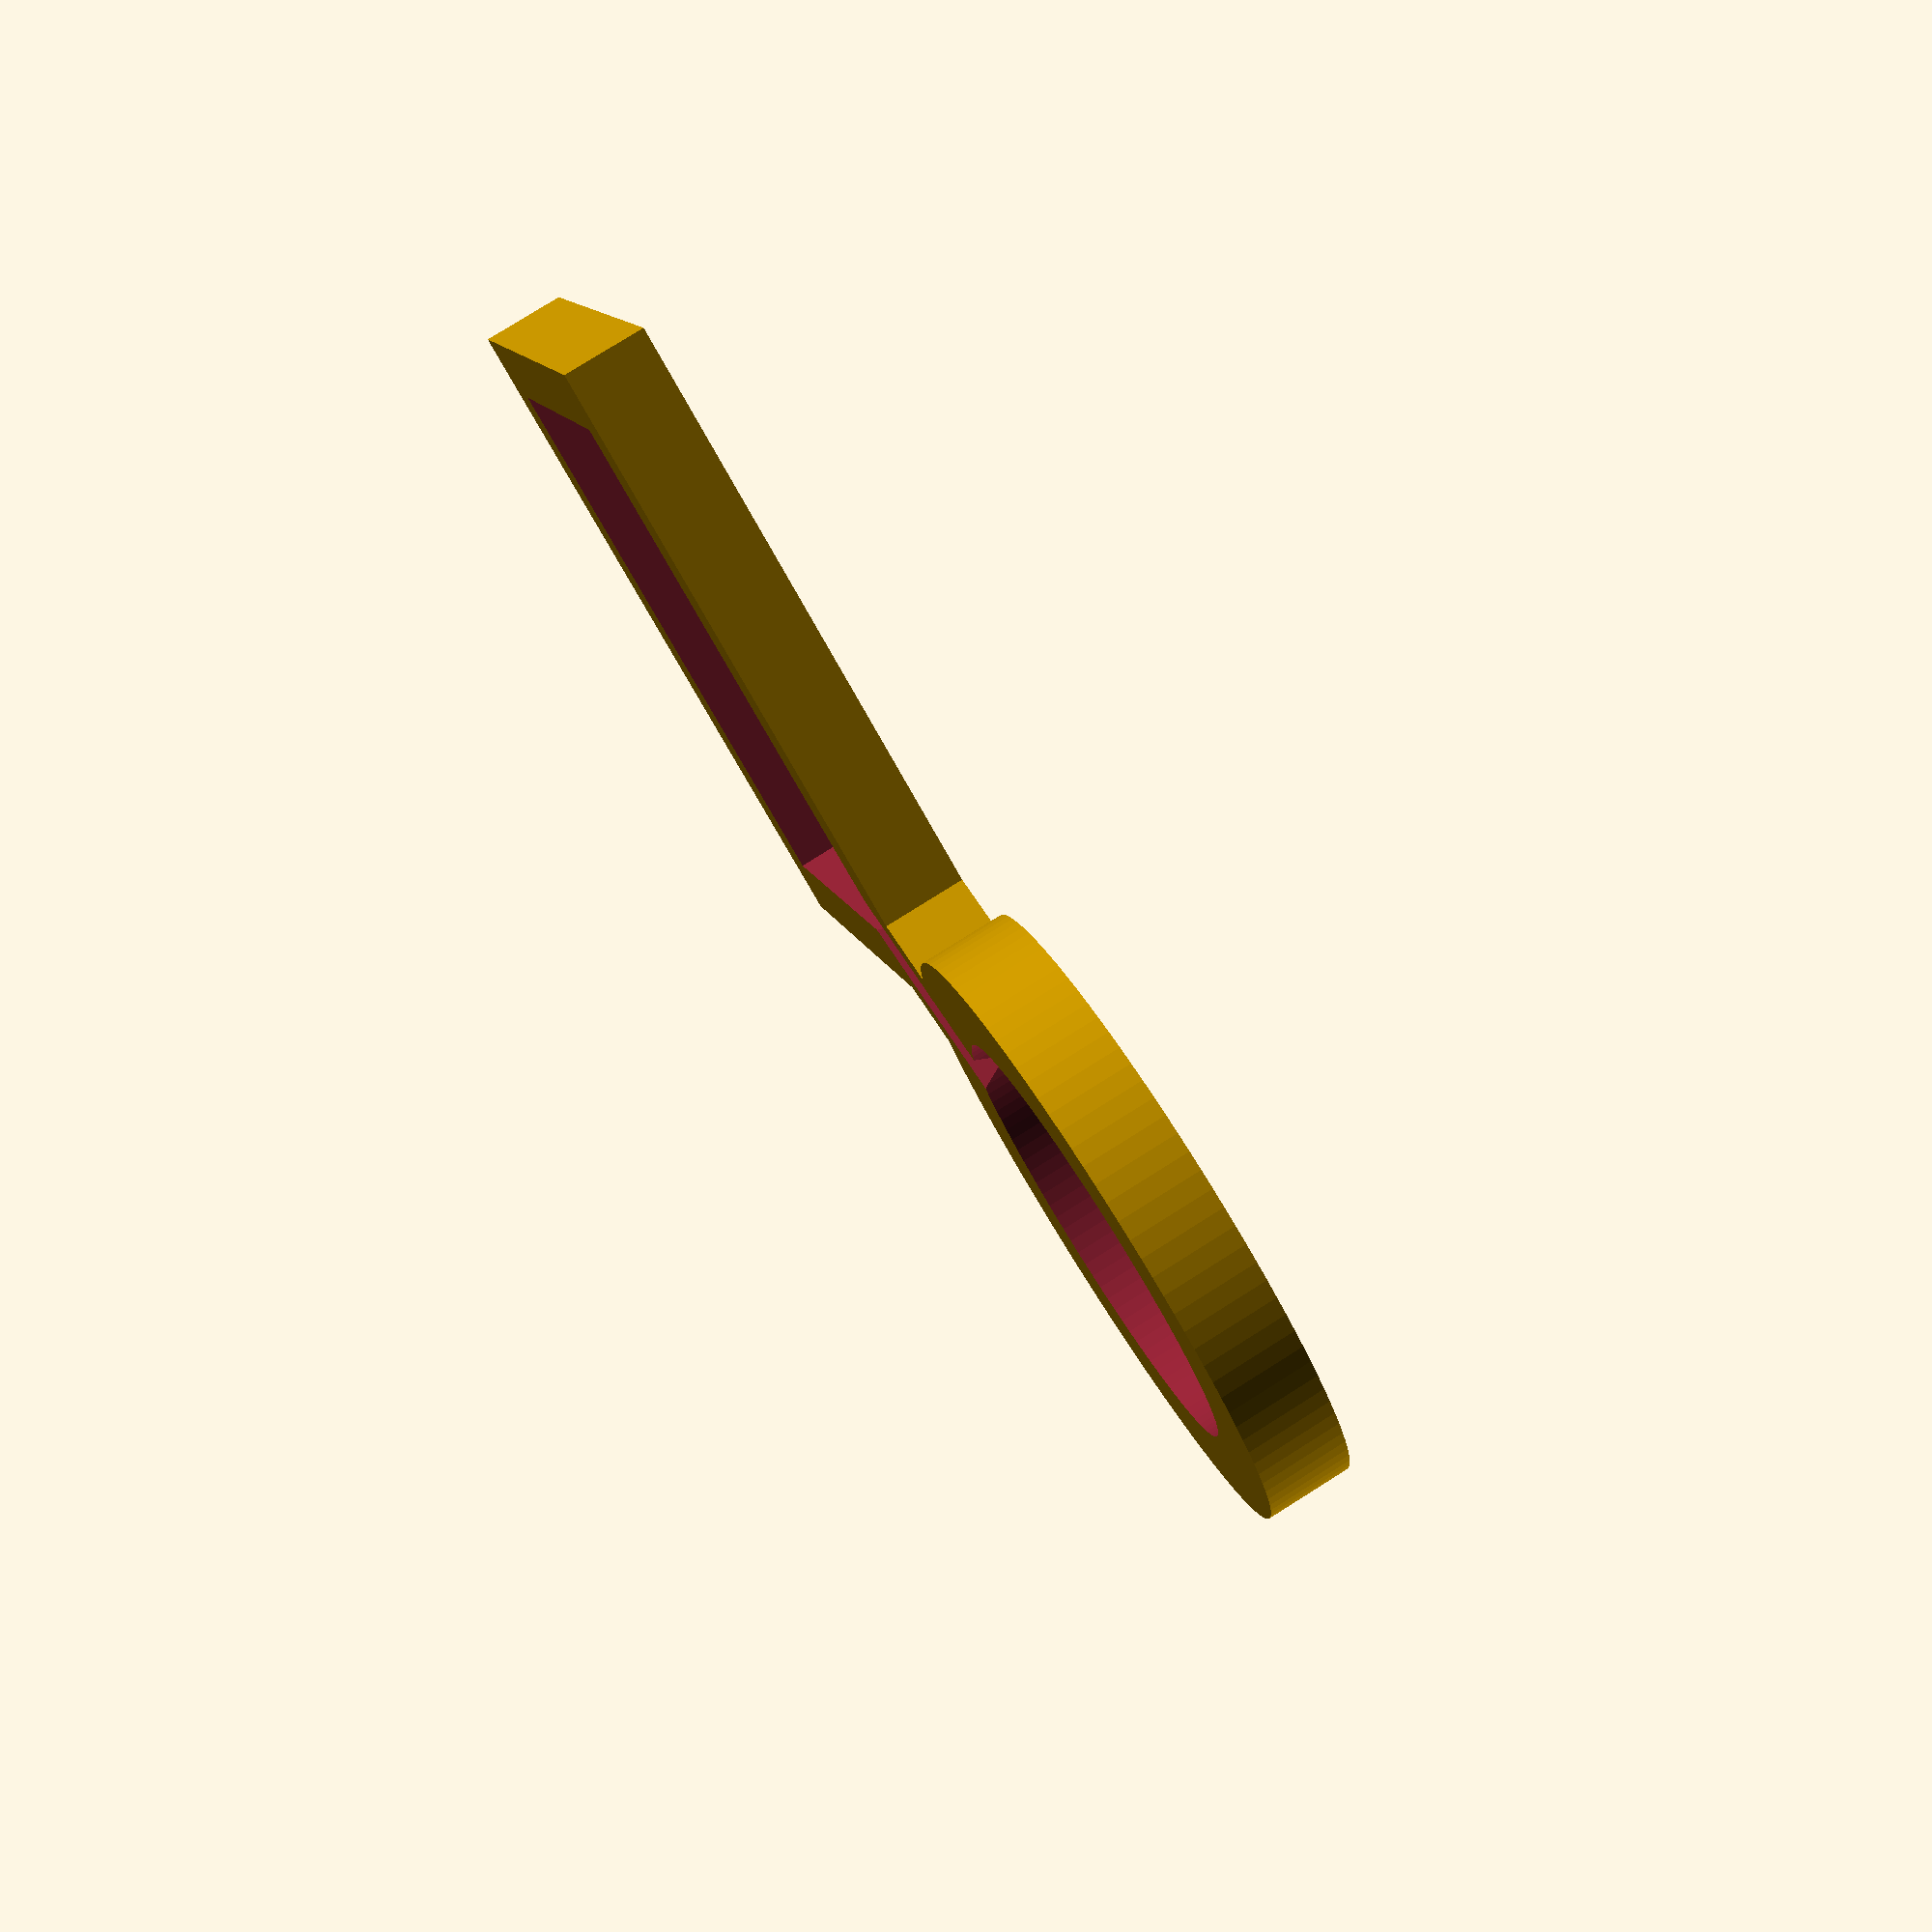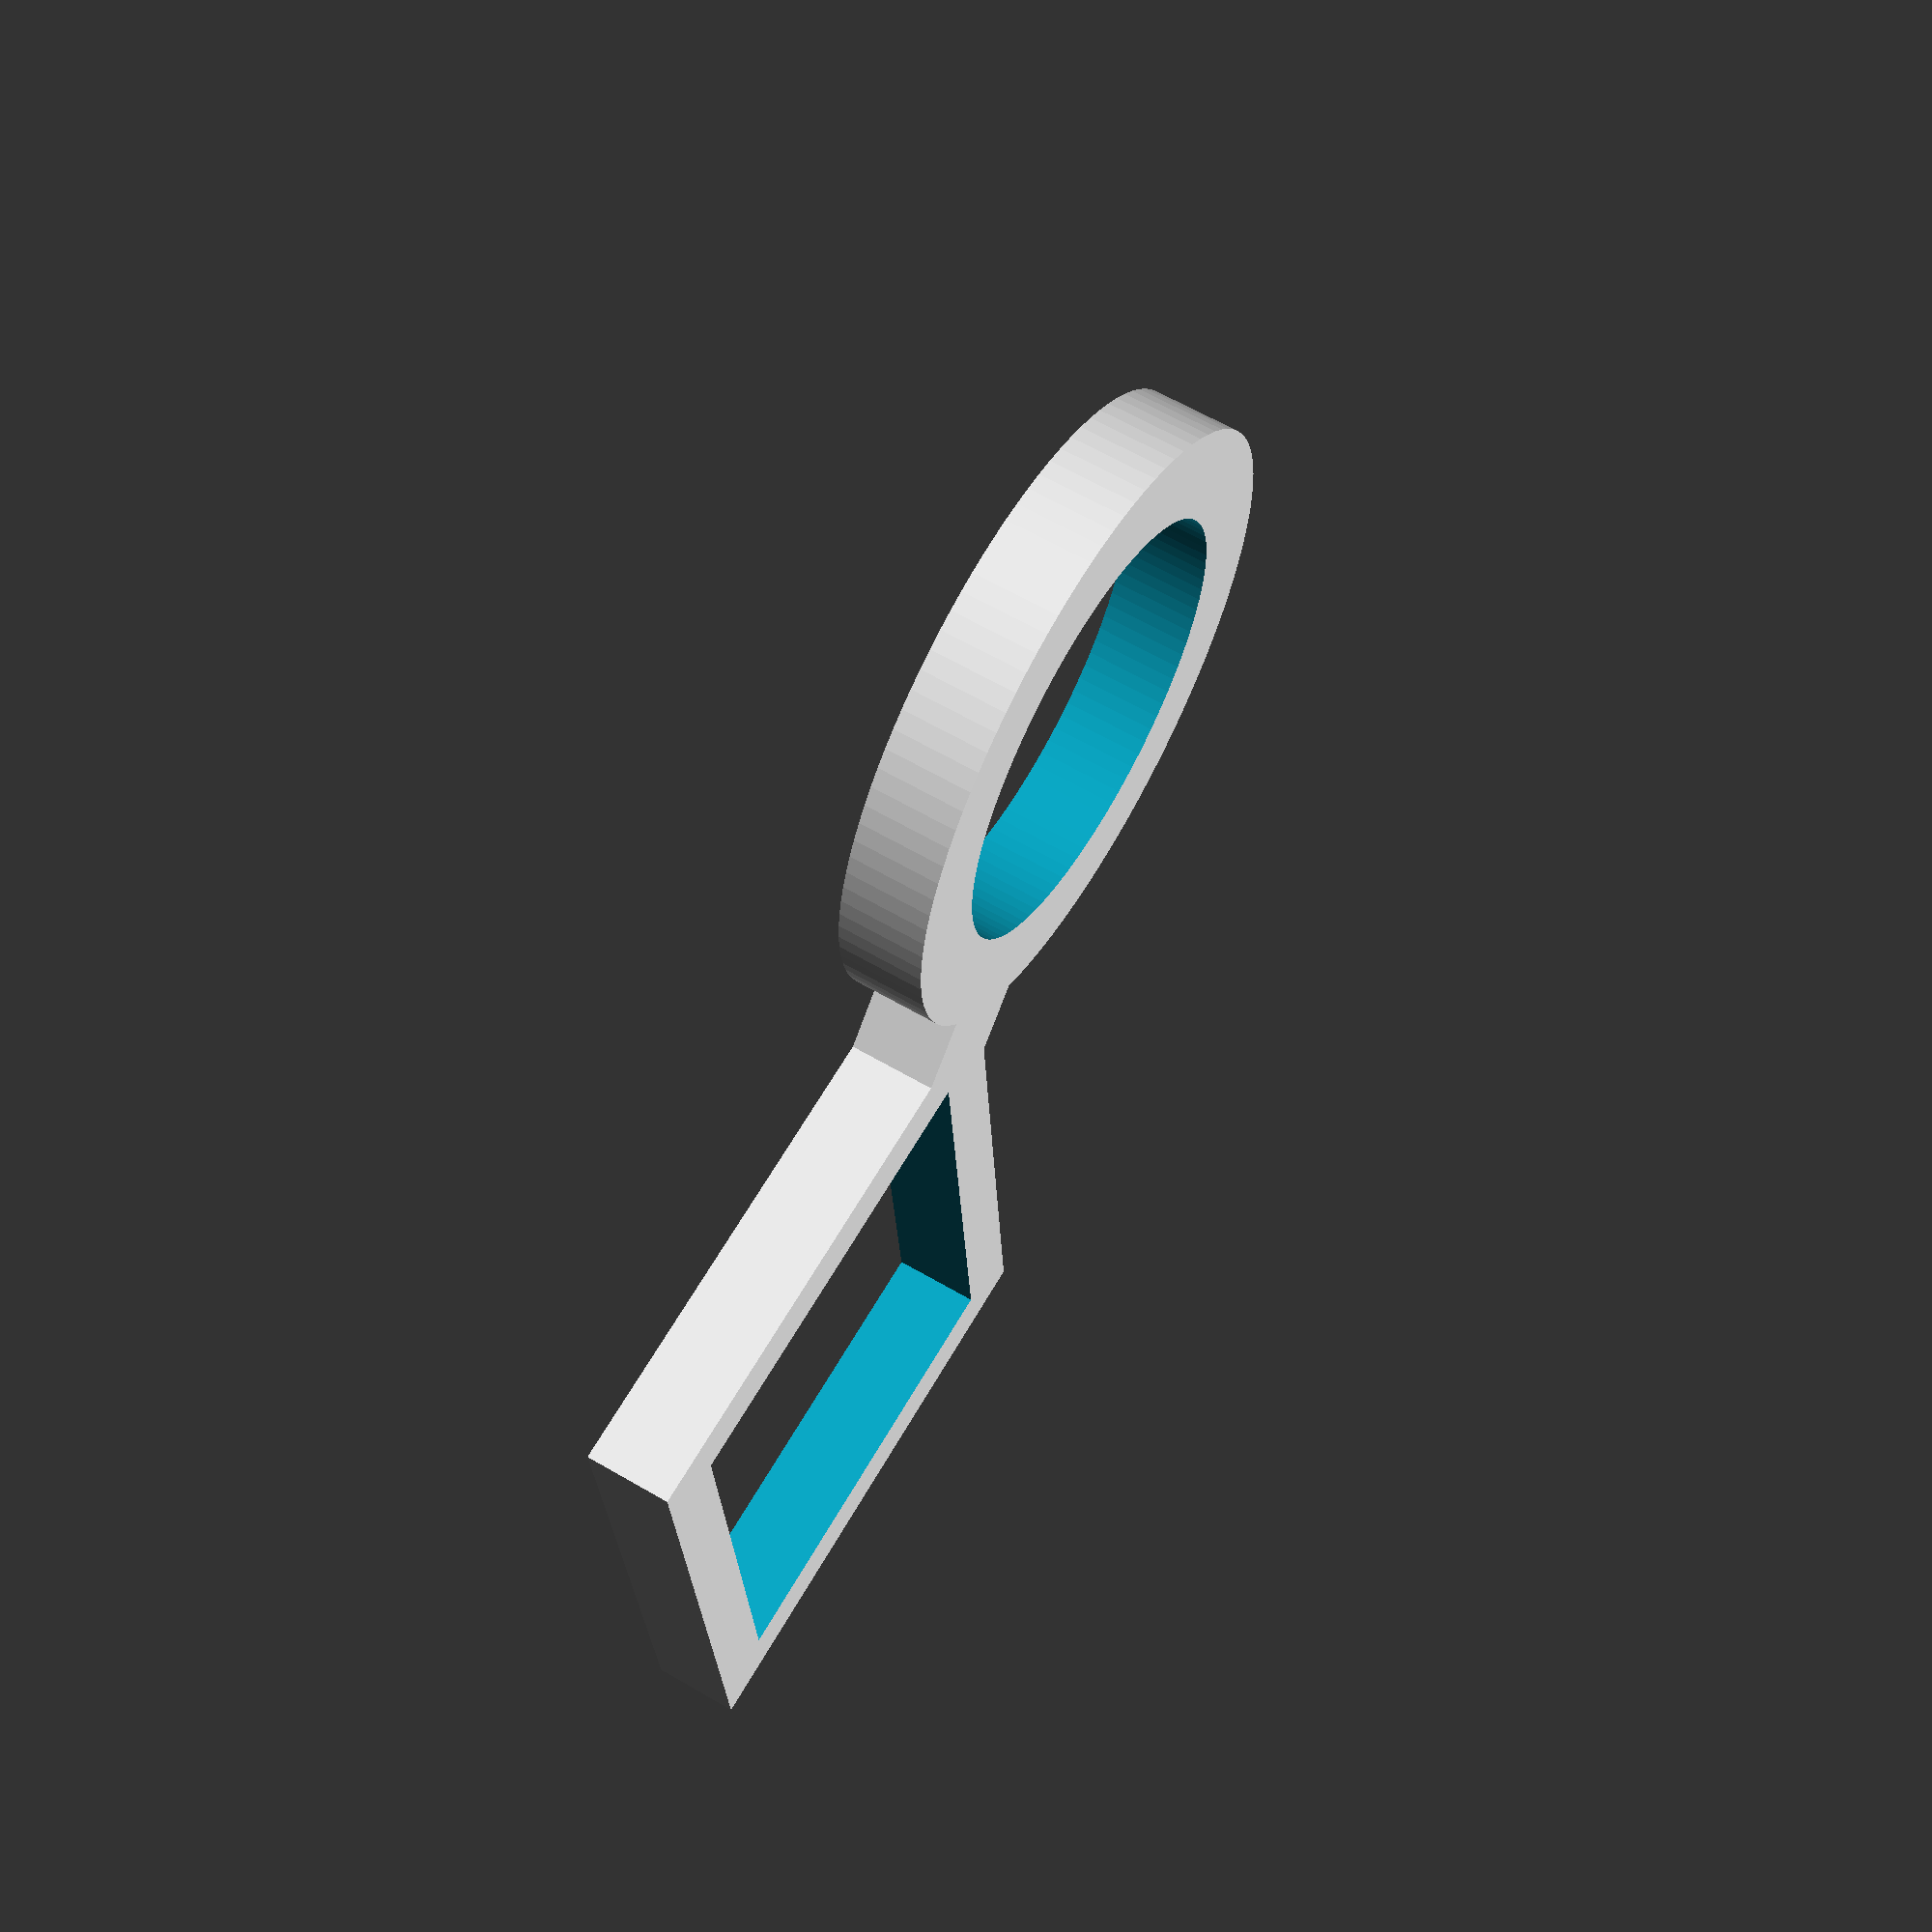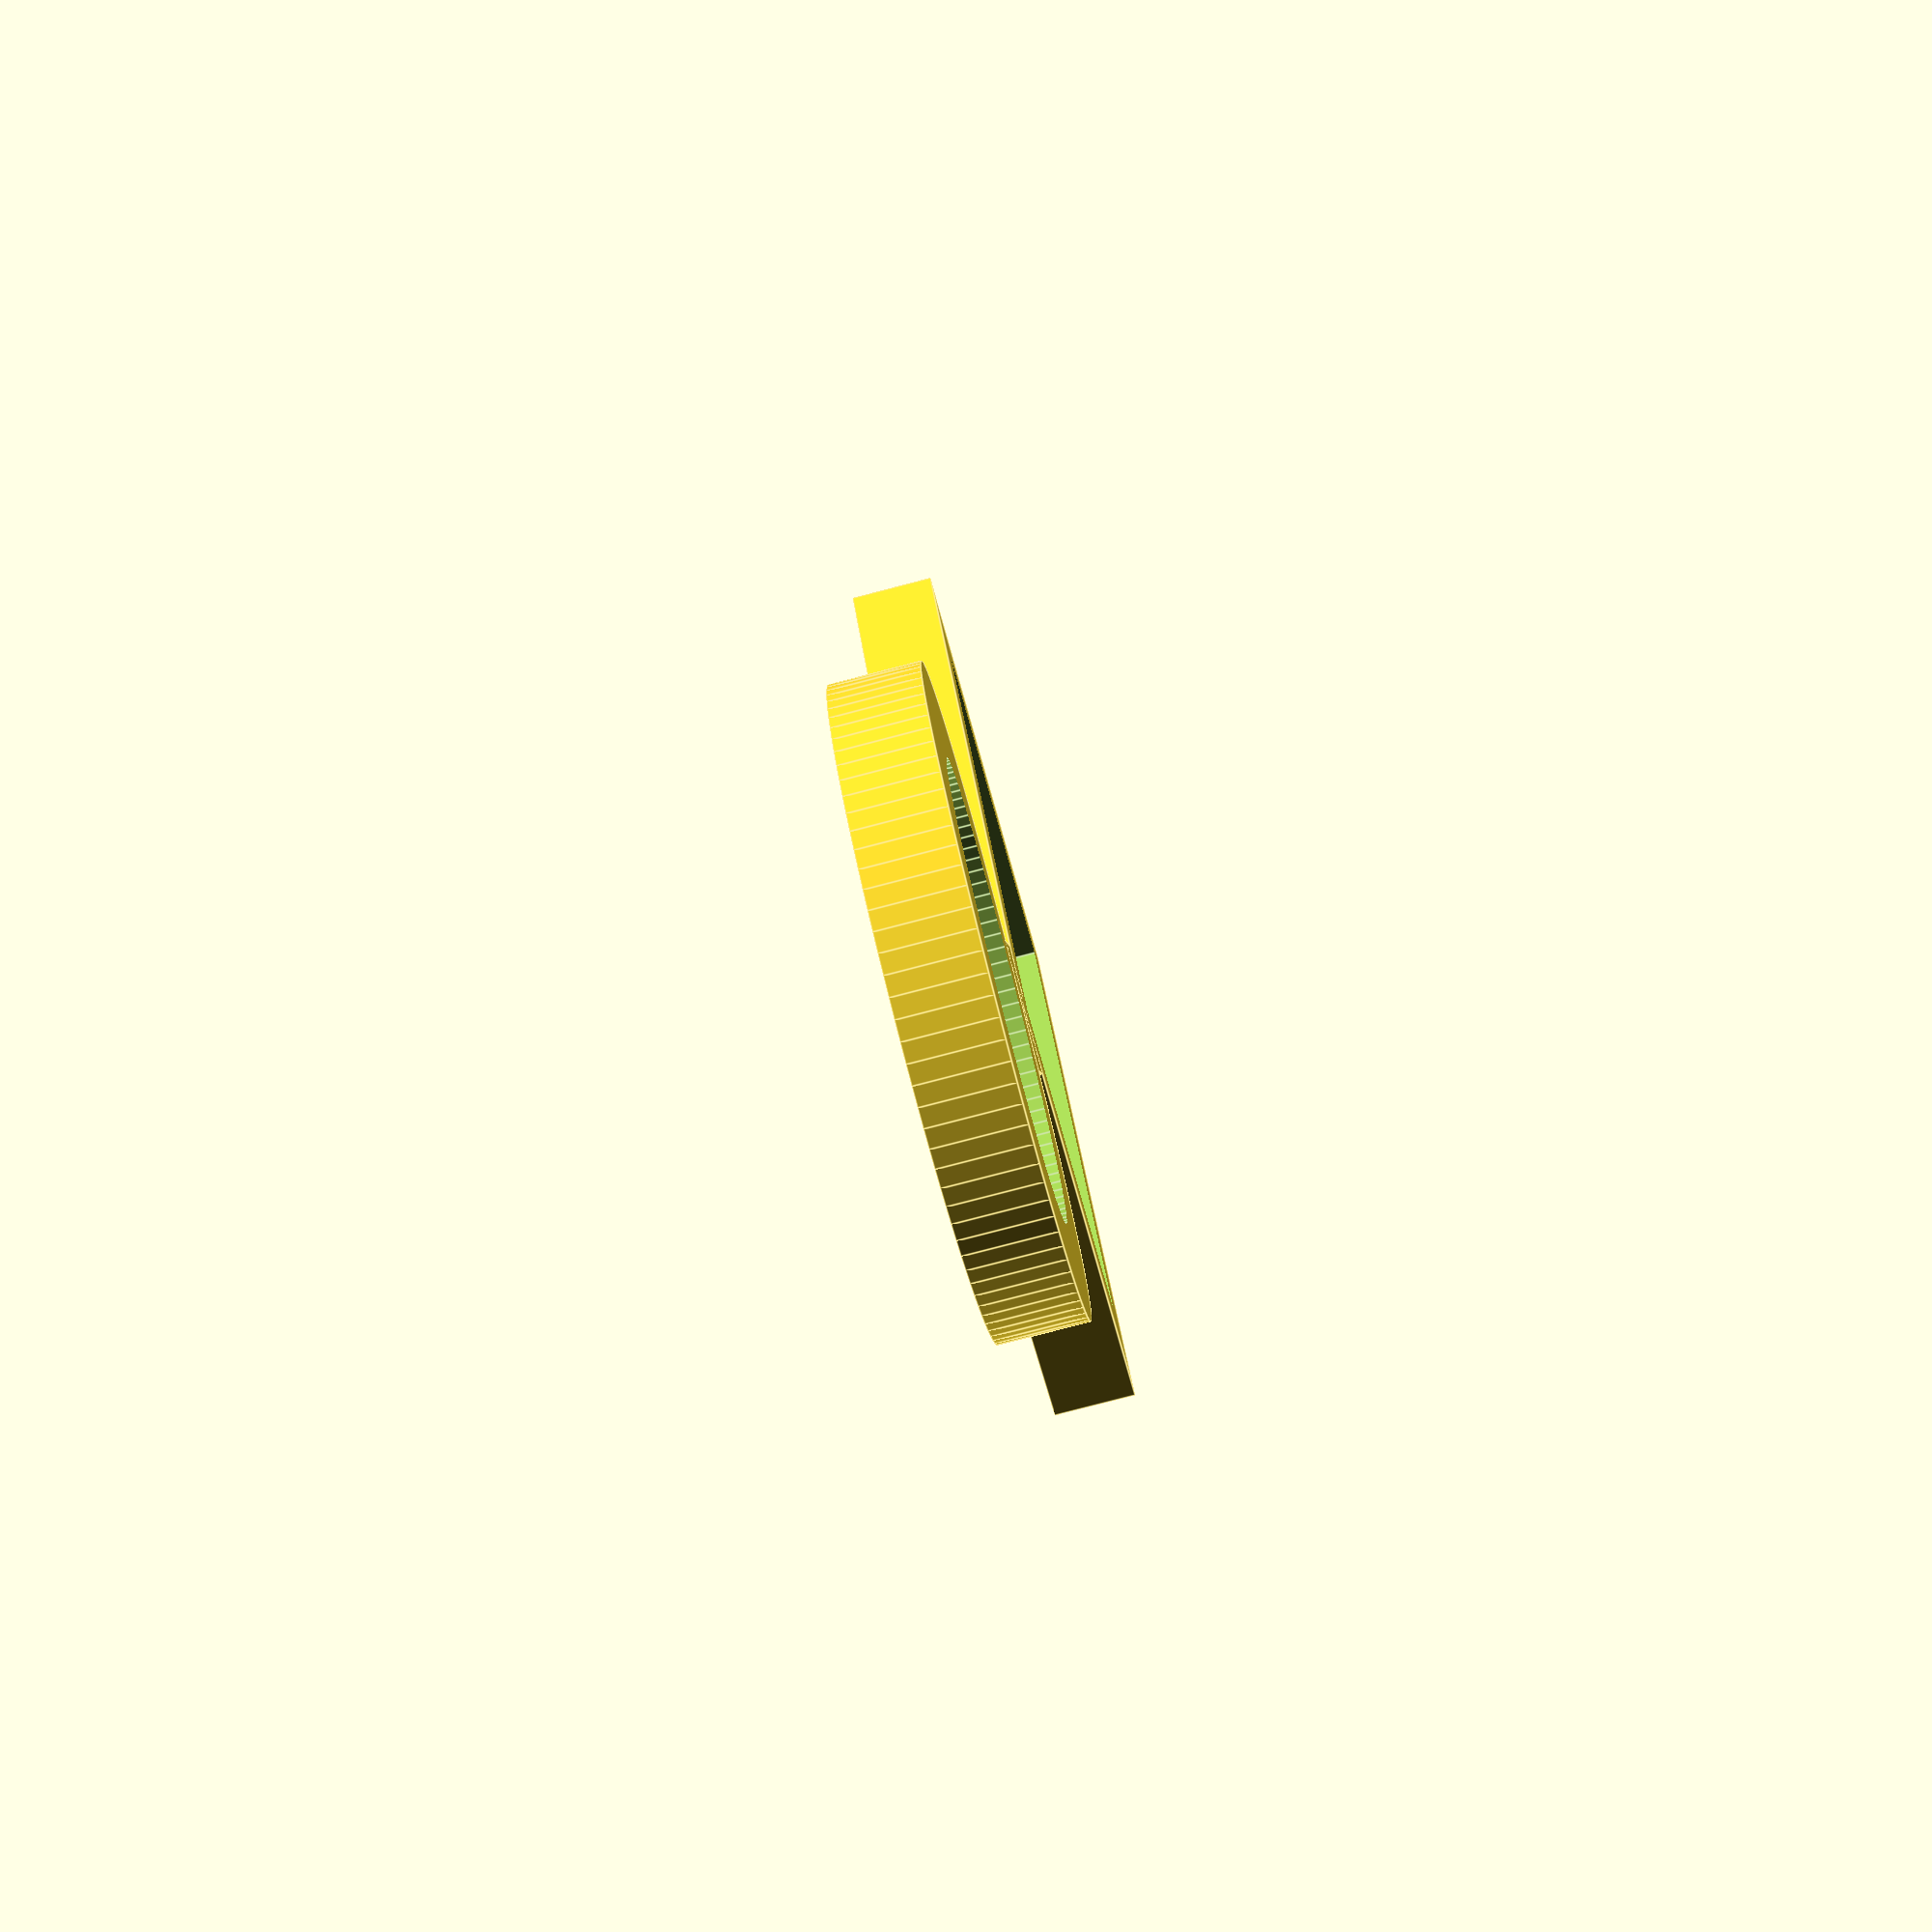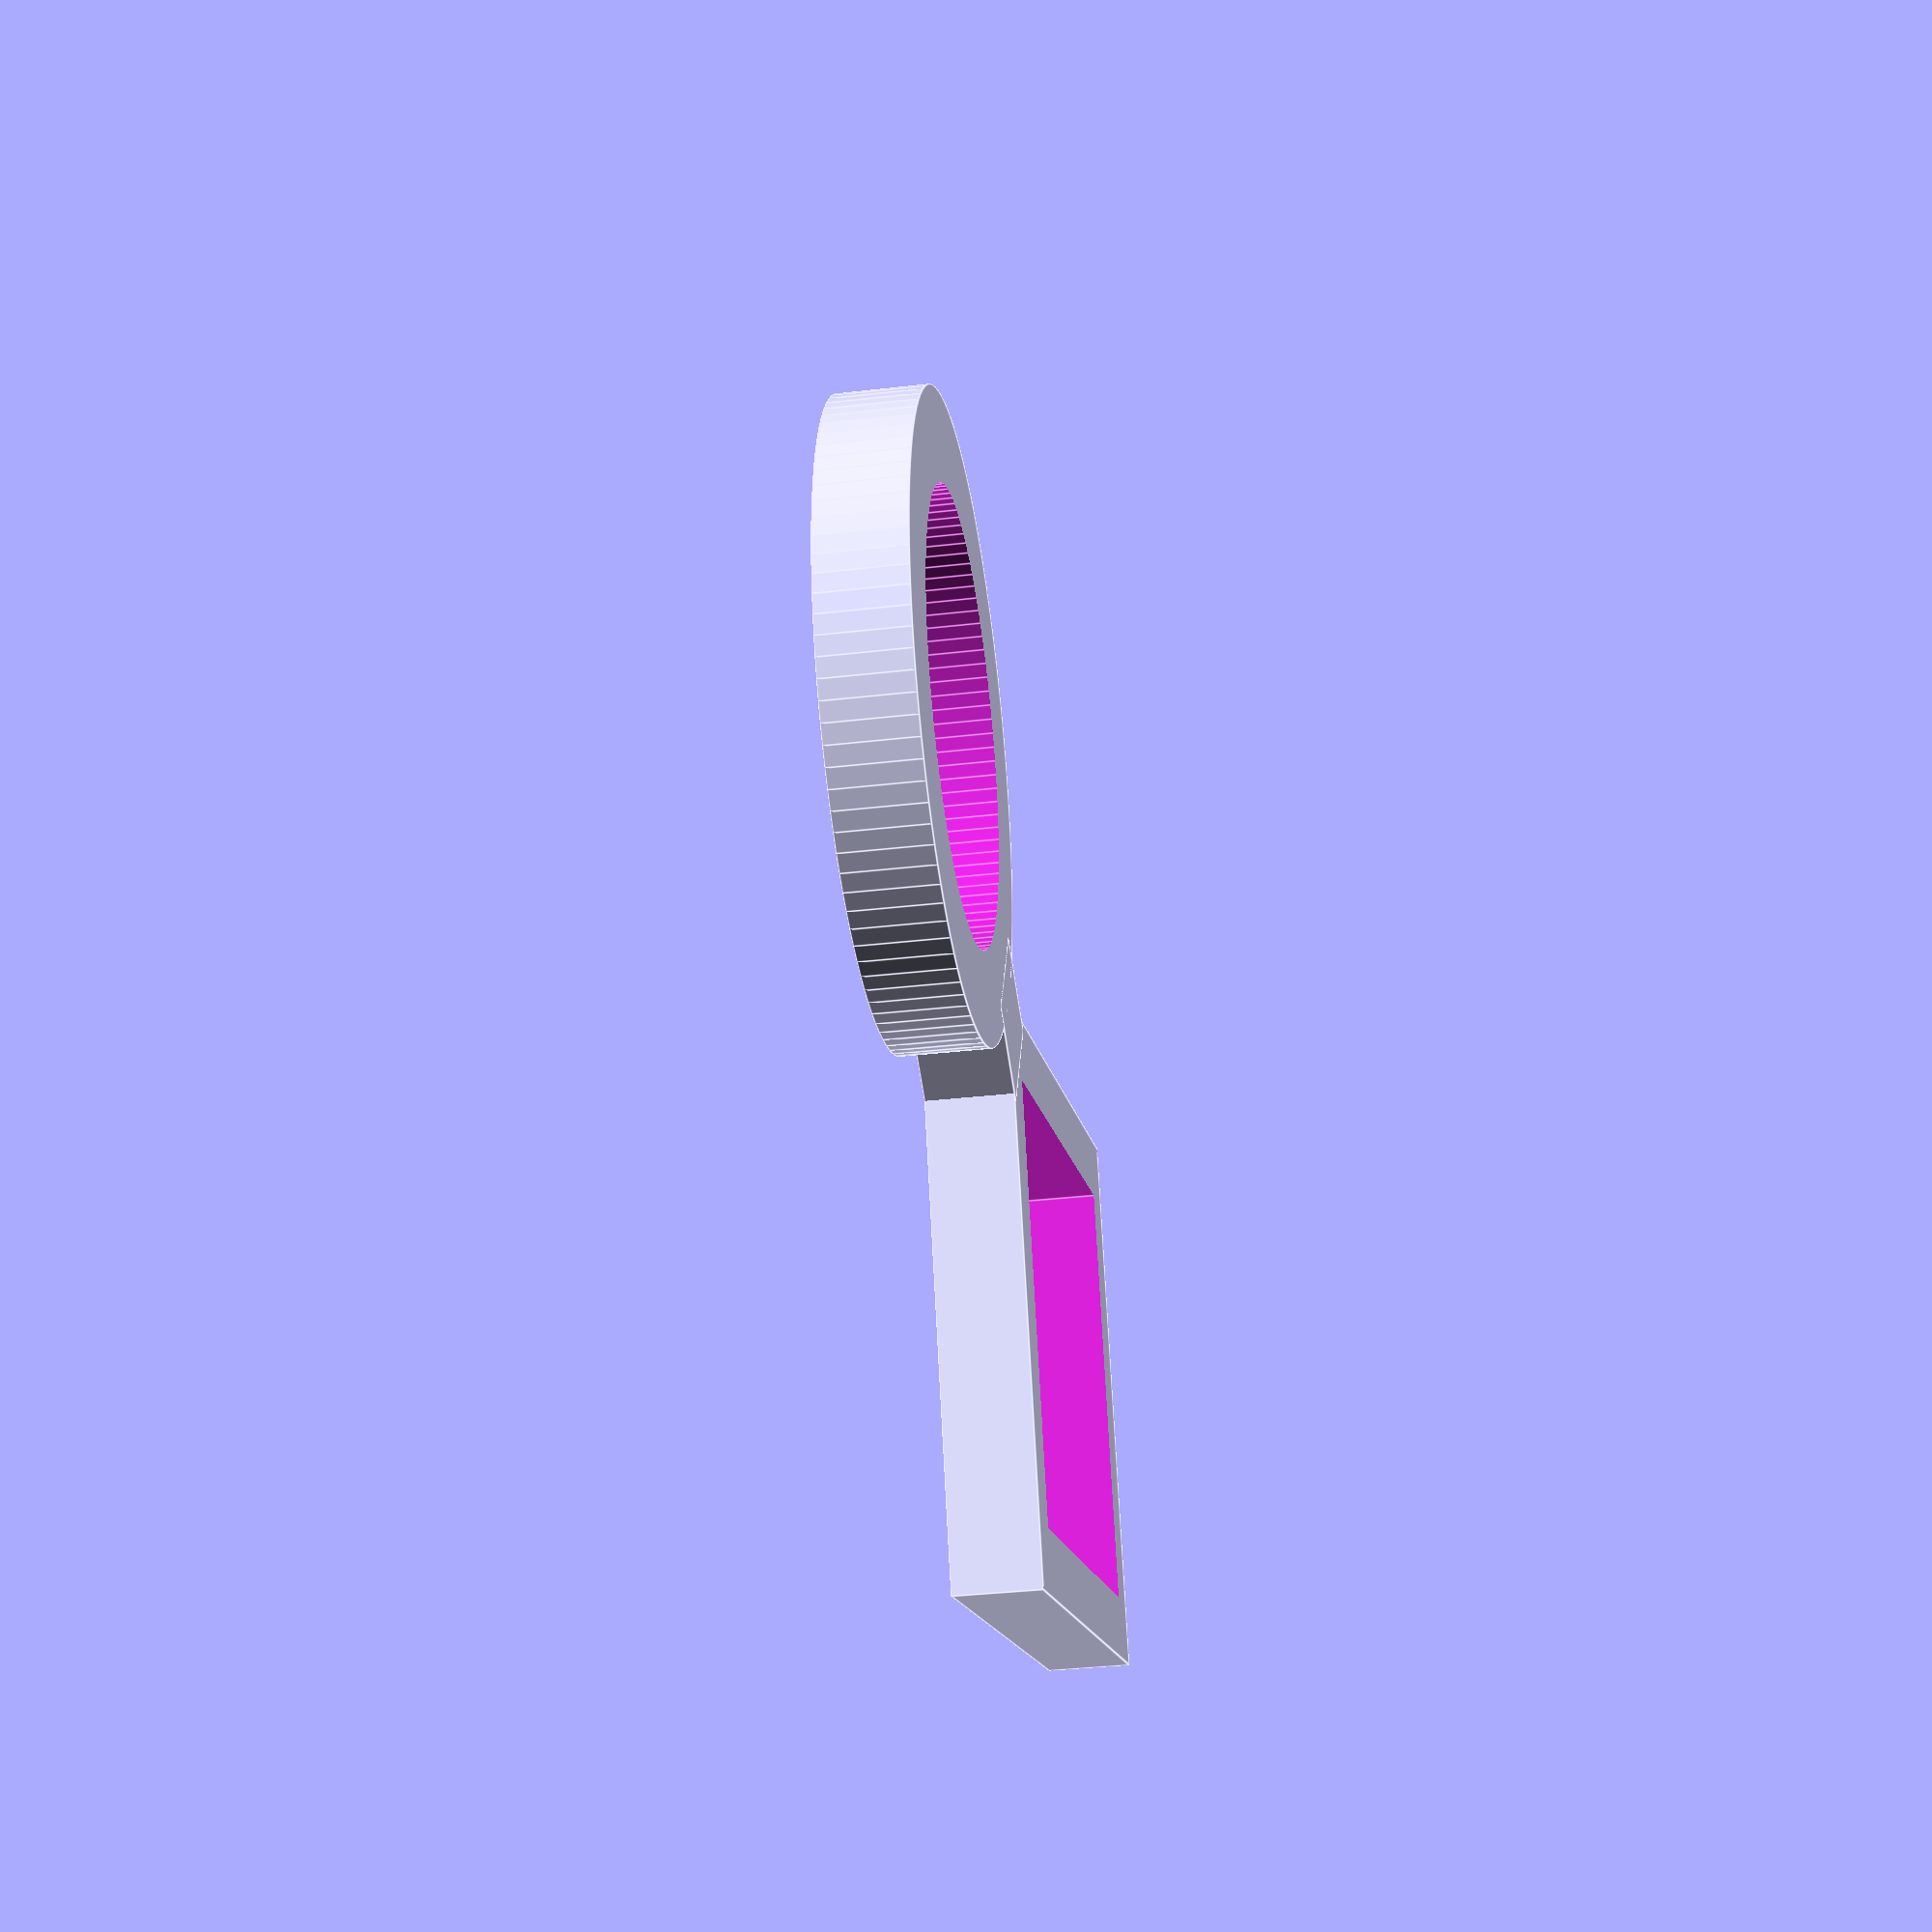
<openscad>
use <MCAD/2Dshapes.scad>;

cell_width = 20; //125 + 10;
cell_height = cell_width * 4 / 3;
frame_width = 3;
frame_height = 4;
shaft_diameter = 30;
shaft_thickness = 5;
shaft_gap = 0.1;
cable_diameter = 2;

module shaft(diameter, height, thickness) {
    difference() {
        union() {
            cylinder(d = diameter - (shaft_thickness / 6) * 2, h = height, $fn = 100);
            linear_extrude(height, $fn = 100) {
                pieSlice(size = diameter / 2, start_angle = 20, end_angle = 25);
            }
        }
        translate([0, 0, -0.1]) {
            cylinder(d = diameter - thickness * 2, h = height + 1, $fn = 100);            
            linear_extrude(height + 1, $fn = 100) {
                pieSlice(size = diameter / 2 - shaft_thickness * 5 / 6, start_angle = 20, end_angle = 110);
            }
            linear_extrude(height + 1, $fn = 100) {
                pieSlice(size = diameter / 2 - shaft_thickness * 3 / 6, start_angle = 350, end_angle = 370);
            }
        }
    }
}

module frame(index) {
    difference() {
        union() {
            difference() {
                cube([
                    cell_width + 2 * frame_width,
                    cell_height + 2 * frame_width,
                    frame_height
                ]);
                translate([frame_width, frame_width, -0.1]) {
                    cube([
                        cell_width,
                        cell_height,
                        frame_height + 1
                    ]);
                }
            }
            rotate([0, 0, 45]) {
                diameter = shaft_diameter - index * shaft_thickness * 2;
                translate([- diameter / 2 + shaft_thickness / 6, 0, 0]) {
                    shaft(diameter, frame_height * (index + 1), shaft_thickness);
                }
                translate([- frame_width / 2, - frame_width, 0]) {
                    cube([5, frame_width * 2, frame_height]);
                }
            }
        }
        rotate([0, 45, -45]) {
            cube([cable_diameter, 20, cable_diameter], center = true);
        }
    }
}

frame(0);
/*for (i = [1 : 1]) {
    translate([0, 0, frame_height * i]) {
        rotate([0, 0, 90 * i]) {
            frame(i);
        }
    }
}*/

</openscad>
<views>
elev=100.4 azim=245.4 roll=302.1 proj=p view=wireframe
elev=297.8 azim=175.7 roll=300.7 proj=p view=solid
elev=80.1 azim=328.5 roll=284.6 proj=p view=edges
elev=34.6 azim=69.5 roll=278.9 proj=p view=edges
</views>
